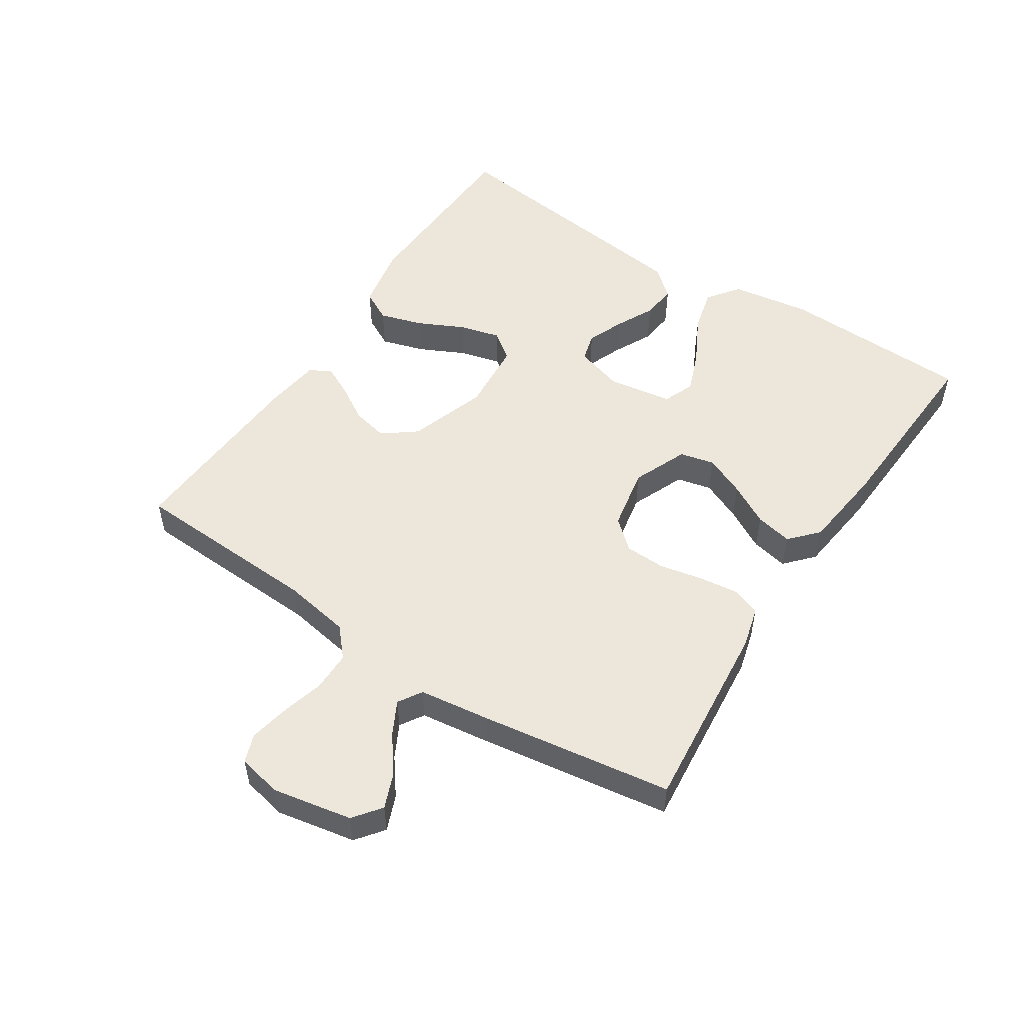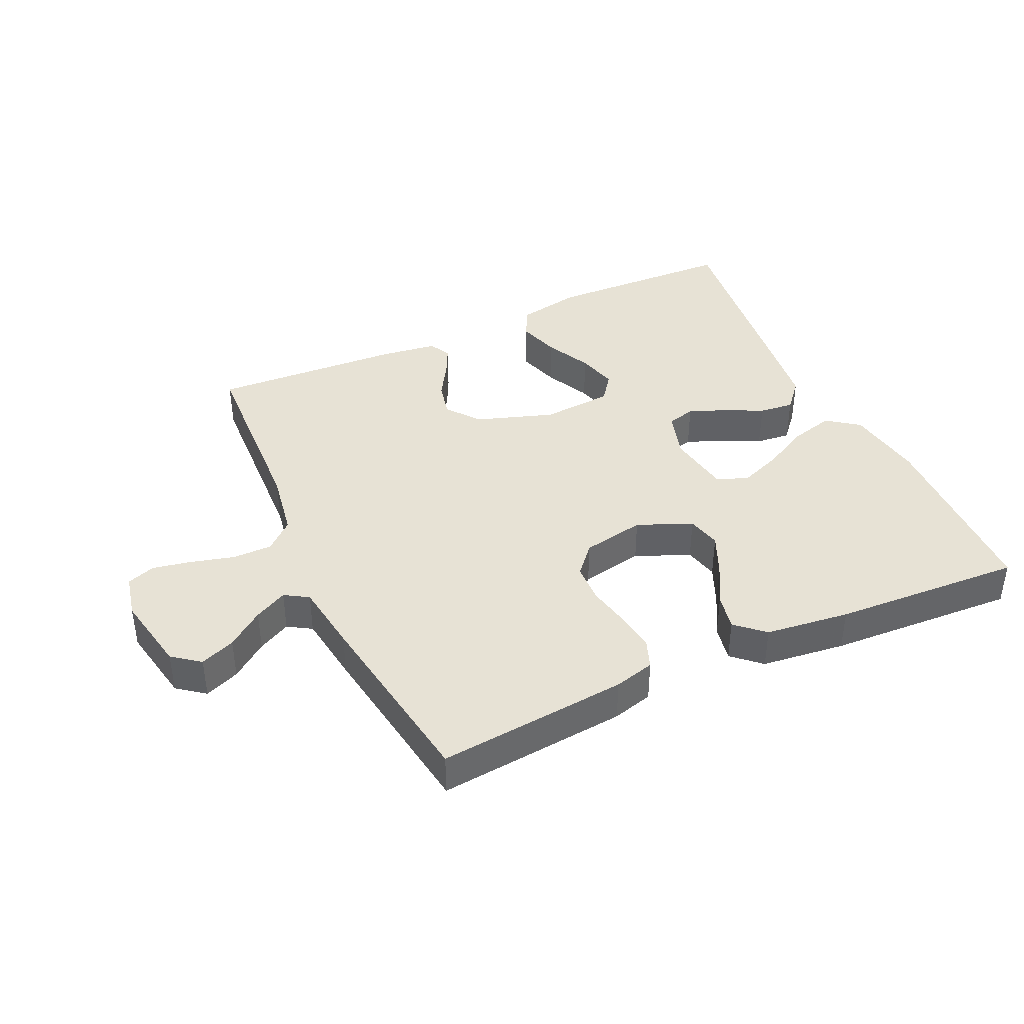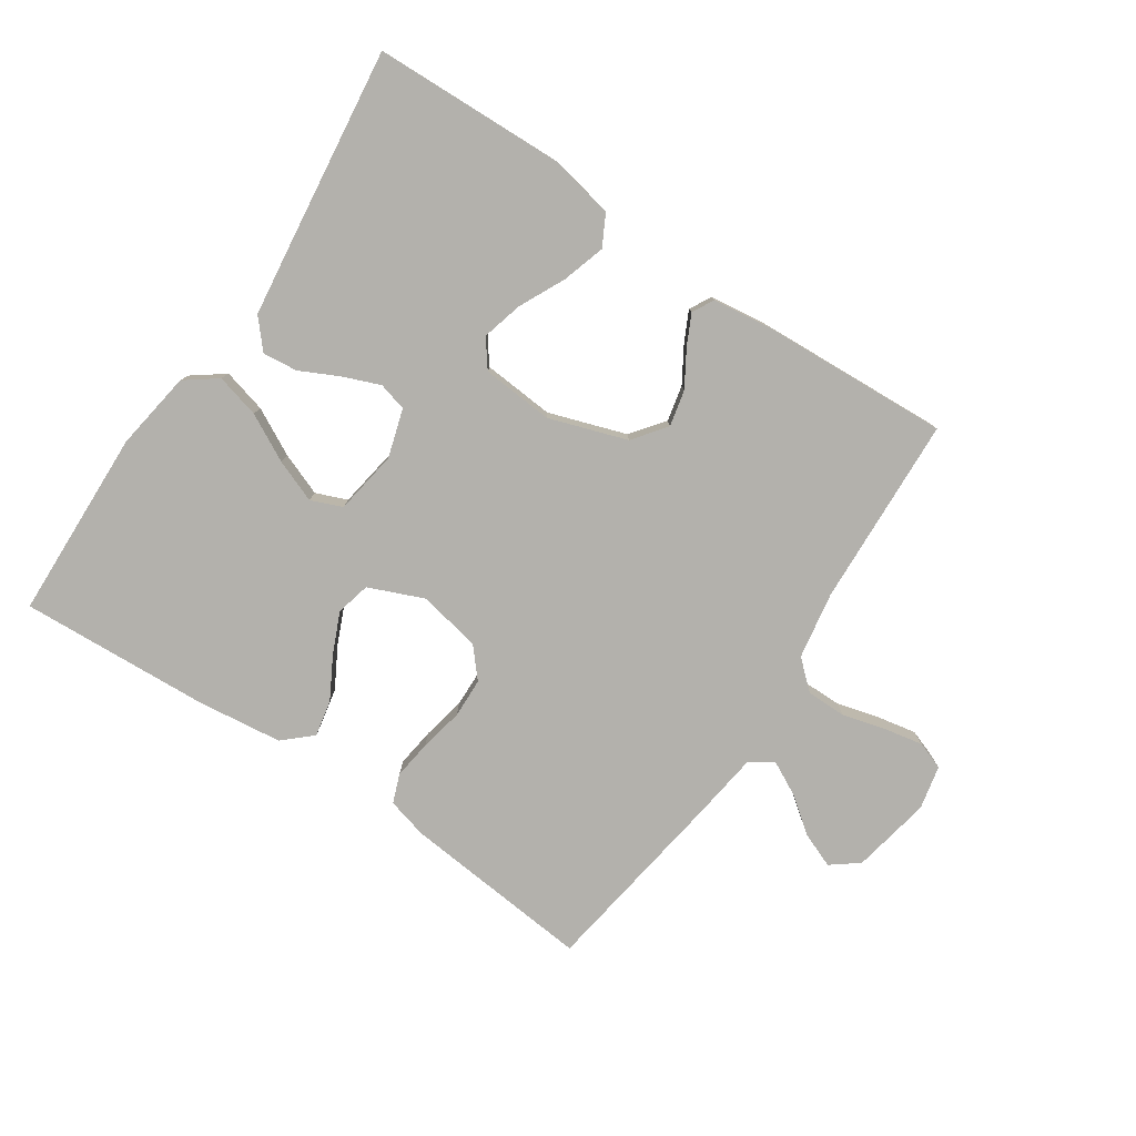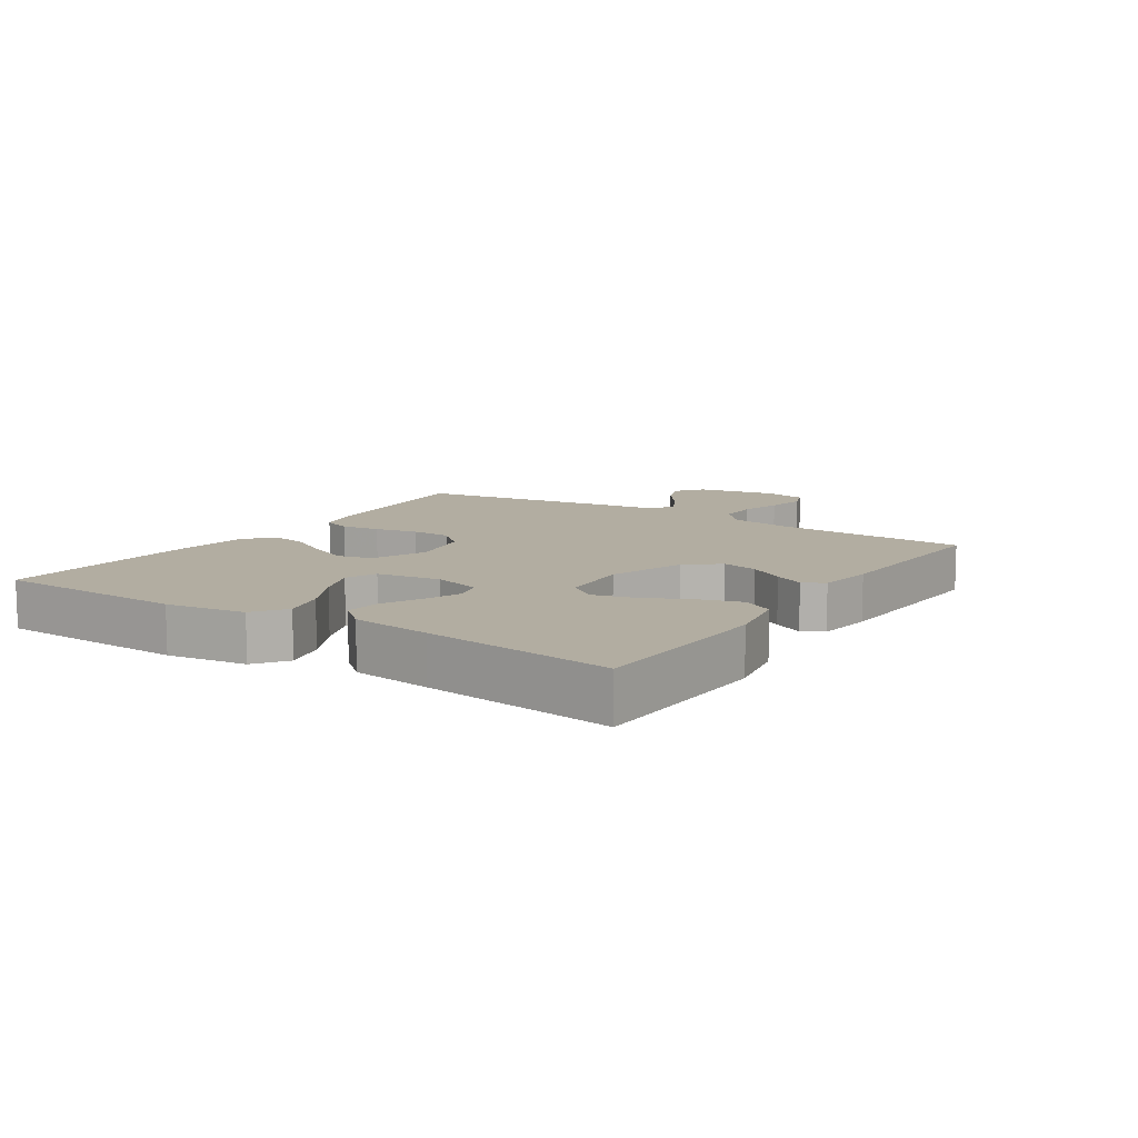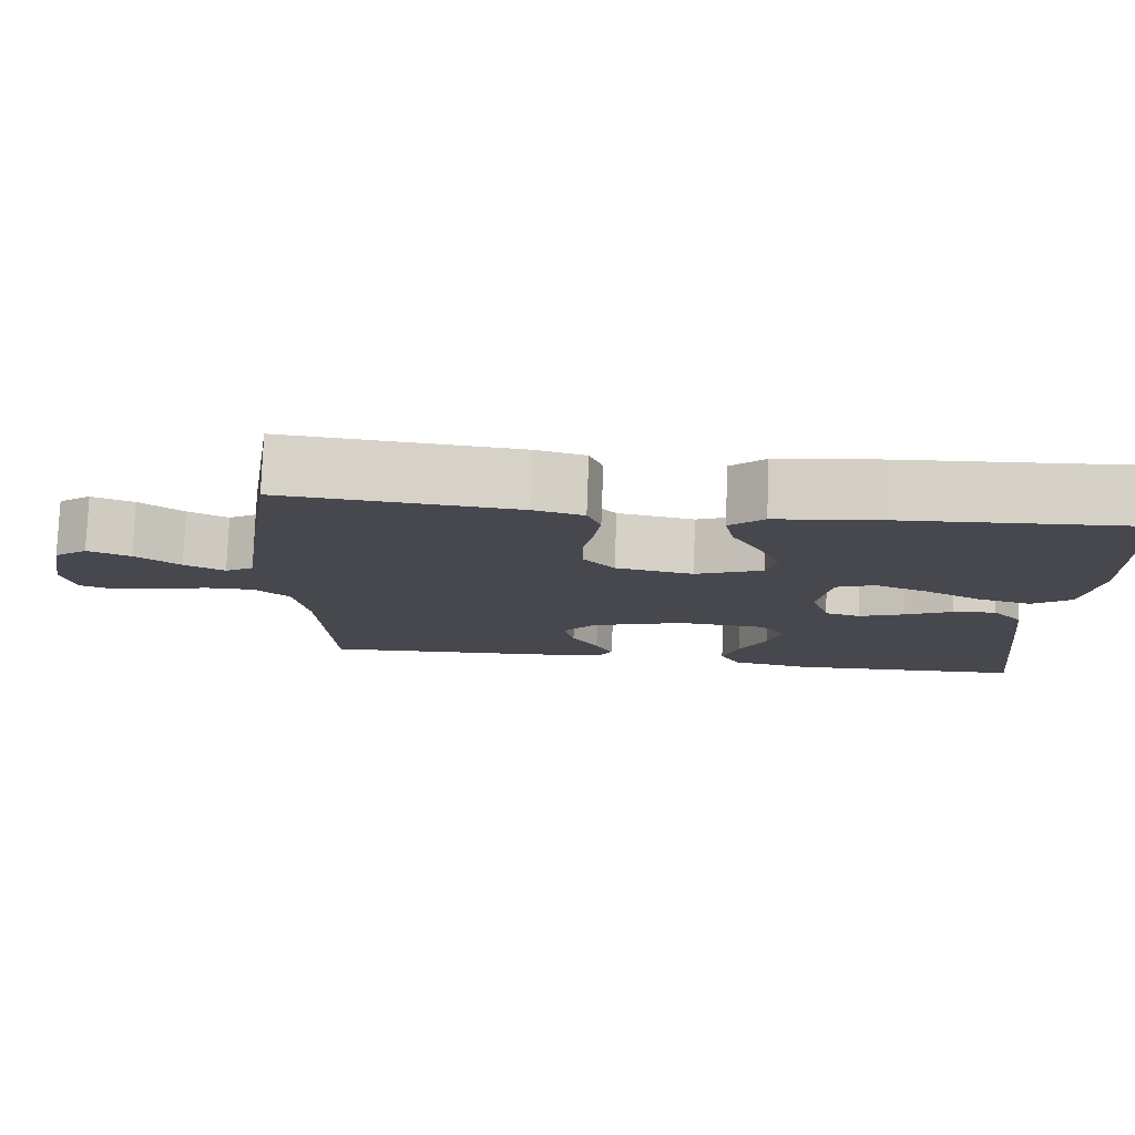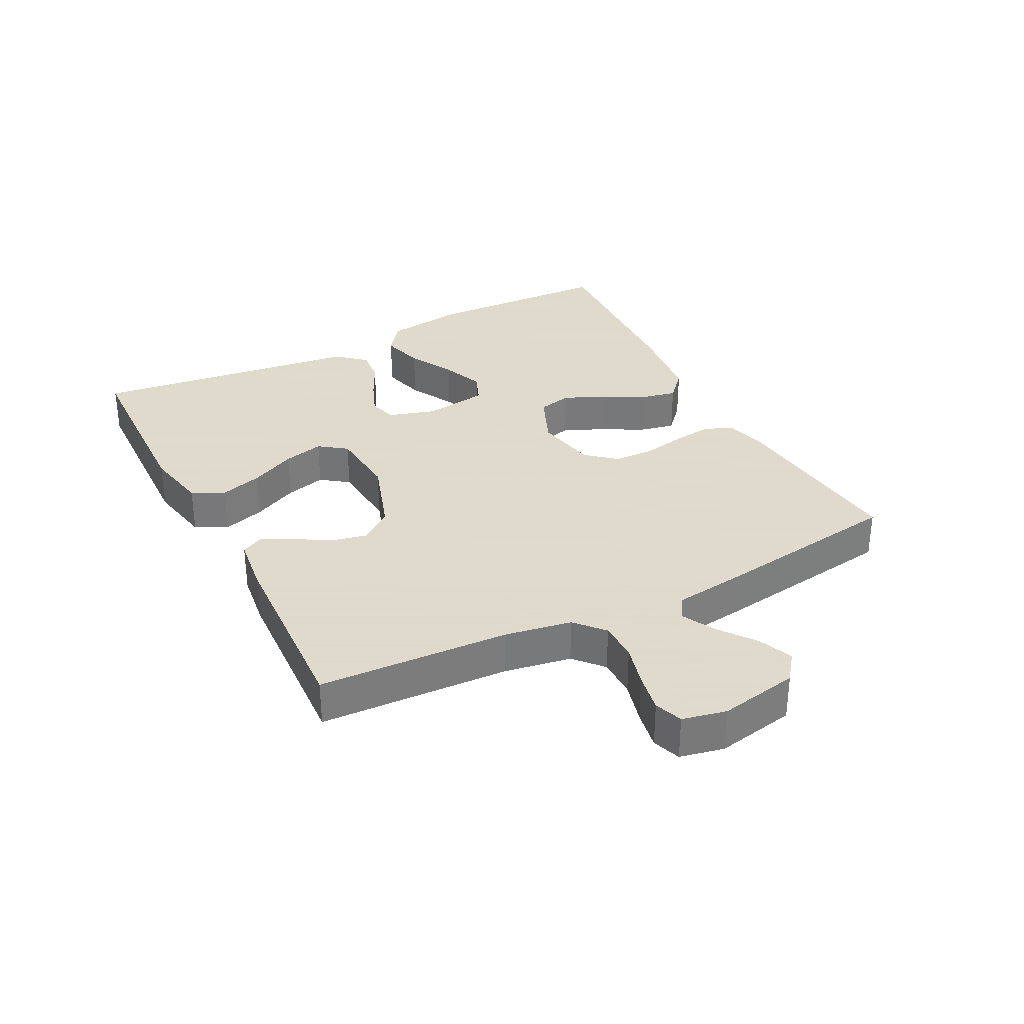
<metadata>
{"format":"obj","ext":"obj","renderer":"f3d","projection":"perspective","resolution":1024,"background":"white","views":[{"elev":52.2,"azim":-56.8,"up":"+Y"},{"elev":40.2,"azim":-24.8,"up":"+Y"},{"elev":-79.0,"azim":146.2,"up":"+Y"},{"elev":10.5,"azim":123.3,"up":"+Y"},{"elev":78.2,"azim":2.1,"up":"+Z"},{"elev":32.4,"azim":-117.3,"up":"+Y"}]}
</metadata>
<code>
v -0.5 0.07 0.5
v -0.2 0.07 0.471
v -0.136 0.07 0.454
v -0.119 0.07 0.409
v -0.127 0.07 0.347
v -0.141 0.07 0.279
v -0.139 0.07 0.216
v -0.099 0.07 0.17
v 0 0.07 0.151
v 0.086 0.07 0.187
v 0.099 0.07 0.241
v 0.071 0.07 0.305
v 0.035 0.07 0.37
v 0.023 0.07 0.428
v 0.067 0.07 0.468
v 0.2 0.07 0.484
v 0.5 0.07 0.5
v 0.51 0.07 0.2
v 0.491 0.07 0.075
v 0.441 0.07 0.038
v 0.372 0.07 0.056
v 0.298 0.07 0.095
v 0.231 0.07 0.121
v 0.182 0.07 0.101
v 0.166 0.07 0
v 0.189 0.07 -0.076
v 0.234 0.07 -0.088
v 0.292 0.07 -0.065
v 0.353 0.07 -0.035
v 0.408 0.07 -0.029
v 0.447 0.07 -0.074
v 0.463 0.07 -0.2
v 0.5 0.07 -0.5
v 0.2 0.07 -0.51
v 0.098 0.07 -0.49
v 0.072 0.07 -0.441
v 0.093 0.07 -0.373
v 0.128 0.07 -0.301
v 0.145 0.07 -0.237
v 0.113 0.07 -0.194
v 0 0.07 -0.185
v -0.122 0.07 -0.226
v -0.162 0.07 -0.278
v -0.149 0.07 -0.335
v -0.115 0.07 -0.391
v -0.092 0.07 -0.438
v -0.11 0.07 -0.472
v -0.2 0.07 -0.484
v -0.5 0.07 -0.5
v -0.514 0.07 -0.2
v -0.532 0.07 -0.095
v -0.577 0.07 -0.055
v -0.64 0.07 -0.055
v -0.707 0.07 -0.073
v -0.769 0.07 -0.085
v -0.813 0.07 -0.069
v -0.828 0.07 0
v -0.804 0.07 0.125
v -0.761 0.07 0.158
v -0.706 0.07 0.136
v -0.649 0.07 0.093
v -0.597 0.07 0.066
v -0.56 0.07 0.089
v -0.545 0.07 0.2
v -0.5 0 0.5
v -0.2 0 0.471
v -0.136 0 0.454
v -0.119 0 0.409
v -0.127 0 0.347
v -0.141 0 0.279
v -0.139 0 0.216
v -0.099 0 0.17
v 0 0 0.151
v 0.086 0 0.187
v 0.099 0 0.241
v 0.071 0 0.305
v 0.035 0 0.37
v 0.023 0 0.428
v 0.067 0 0.468
v 0.2 0 0.484
v 0.5 0 0.5
v 0.51 0 0.2
v 0.491 0 0.075
v 0.441 0 0.038
v 0.372 0 0.056
v 0.298 0 0.095
v 0.231 0 0.121
v 0.182 0 0.101
v 0.166 0 0
v 0.189 0 -0.076
v 0.234 0 -0.088
v 0.292 0 -0.065
v 0.353 0 -0.035
v 0.408 0 -0.029
v 0.447 0 -0.074
v 0.463 0 -0.2
v 0.5 0 -0.5
v 0.2 0 -0.51
v 0.098 0 -0.49
v 0.072 0 -0.441
v 0.093 0 -0.373
v 0.128 0 -0.301
v 0.145 0 -0.237
v 0.113 0 -0.194
v 0 0 -0.185
v -0.122 0 -0.226
v -0.162 0 -0.278
v -0.149 0 -0.335
v -0.115 0 -0.391
v -0.092 0 -0.438
v -0.11 0 -0.472
v -0.2 0 -0.484
v -0.5 0 -0.5
v -0.514 0 -0.2
v -0.532 0 -0.095
v -0.577 0 -0.055
v -0.64 0 -0.055
v -0.707 0 -0.073
v -0.769 0 -0.085
v -0.813 0 -0.069
v -0.828 0 0
v -0.804 0 0.125
v -0.761 0 0.158
v -0.706 0 0.136
v -0.649 0 0.093
v -0.597 0 0.066
v -0.56 0 0.089
v -0.545 0 0.2
f 63 64 1 2
f 58 59 60 61
f 58 61 62
f 57 58 62
f 56 57 62
f 53 54 55 56
f 53 56 62 63
f 47 48 49 50
f 47 50 51
f 44 45 46 47
f 44 47 51
f 43 44 51 52
f 35 36 37 38
f 35 38 39
f 34 35 39
f 33 34 39
f 32 33 39 40
f 28 29 30 31
f 27 28 31 32
f 26 27 32 40
f 19 20 21 22
f 19 22 23
f 18 19 23
f 17 18 23
f 16 17 23 24
f 12 13 14 15
f 11 12 15 16
f 10 11 16 24
f 3 4 5 6
f 63 2 3 6
f 52 53 63 6
f 42 43 52
f 41 42 52
f 25 26 40 41
f 9 10 24 25
f 8 9 25 41
f 7 8 41 52
f 6 7 52
f 66 65 128 127
f 125 124 123 122
f 126 125 122
f 126 122 121
f 126 121 120
f 120 119 118 117
f 127 126 120 117
f 114 113 112 111
f 115 114 111
f 111 110 109 108
f 115 111 108
f 116 115 108 107
f 102 101 100 99
f 103 102 99
f 103 99 98
f 103 98 97
f 104 103 97 96
f 95 94 93 92
f 96 95 92 91
f 104 96 91 90
f 86 85 84 83
f 87 86 83
f 87 83 82
f 87 82 81
f 88 87 81 80
f 79 78 77 76
f 80 79 76 75
f 88 80 75 74
f 70 69 68 67
f 70 67 66 127
f 70 127 117 116
f 116 107 106
f 116 106 105
f 105 104 90 89
f 89 88 74 73
f 105 89 73 72
f 116 105 72 71
f 116 71 70
f 1 65 66 2
f 2 66 67 3
f 3 67 68 4
f 4 68 69 5
f 5 69 70 6
f 6 70 71 7
f 7 71 72 8
f 8 72 73 9
f 9 73 74 10
f 10 74 75 11
f 11 75 76 12
f 12 76 77 13
f 13 77 78 14
f 14 78 79 15
f 15 79 80 16
f 16 80 81 17
f 17 81 82 18
f 18 82 83 19
f 19 83 84 20
f 20 84 85 21
f 21 85 86 22
f 22 86 87 23
f 23 87 88 24
f 24 88 89 25
f 25 89 90 26
f 26 90 91 27
f 27 91 92 28
f 28 92 93 29
f 29 93 94 30
f 30 94 95 31
f 31 95 96 32
f 32 96 97 33
f 33 97 98 34
f 34 98 99 35
f 35 99 100 36
f 36 100 101 37
f 37 101 102 38
f 38 102 103 39
f 39 103 104 40
f 40 104 105 41
f 41 105 106 42
f 42 106 107 43
f 43 107 108 44
f 44 108 109 45
f 45 109 110 46
f 46 110 111 47
f 47 111 112 48
f 48 112 113 49
f 49 113 114 50
f 50 114 115 51
f 51 115 116 52
f 52 116 117 53
f 53 117 118 54
f 54 118 119 55
f 55 119 120 56
f 56 120 121 57
f 57 121 122 58
f 58 122 123 59
f 59 123 124 60
f 60 124 125 61
f 61 125 126 62
f 62 126 127 63
f 63 127 128 64
f 64 128 65 1

</code>
